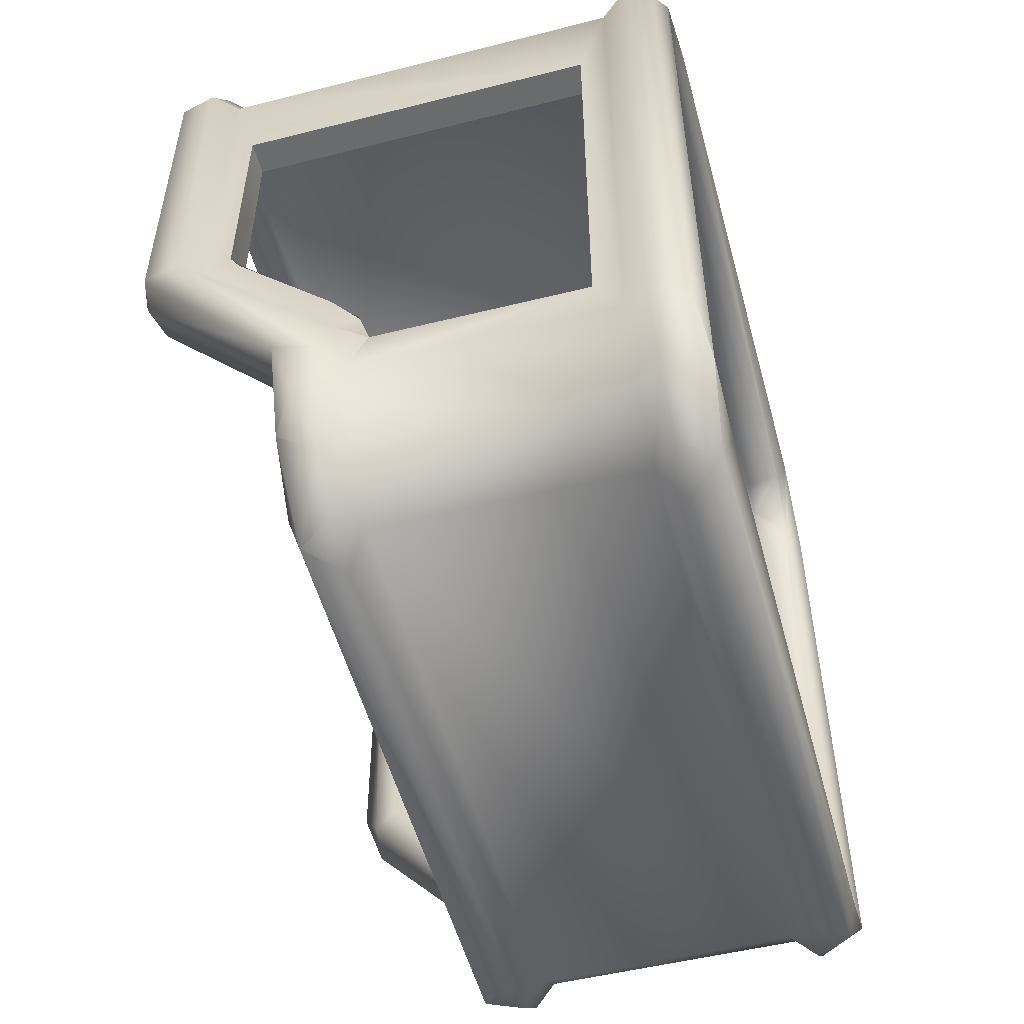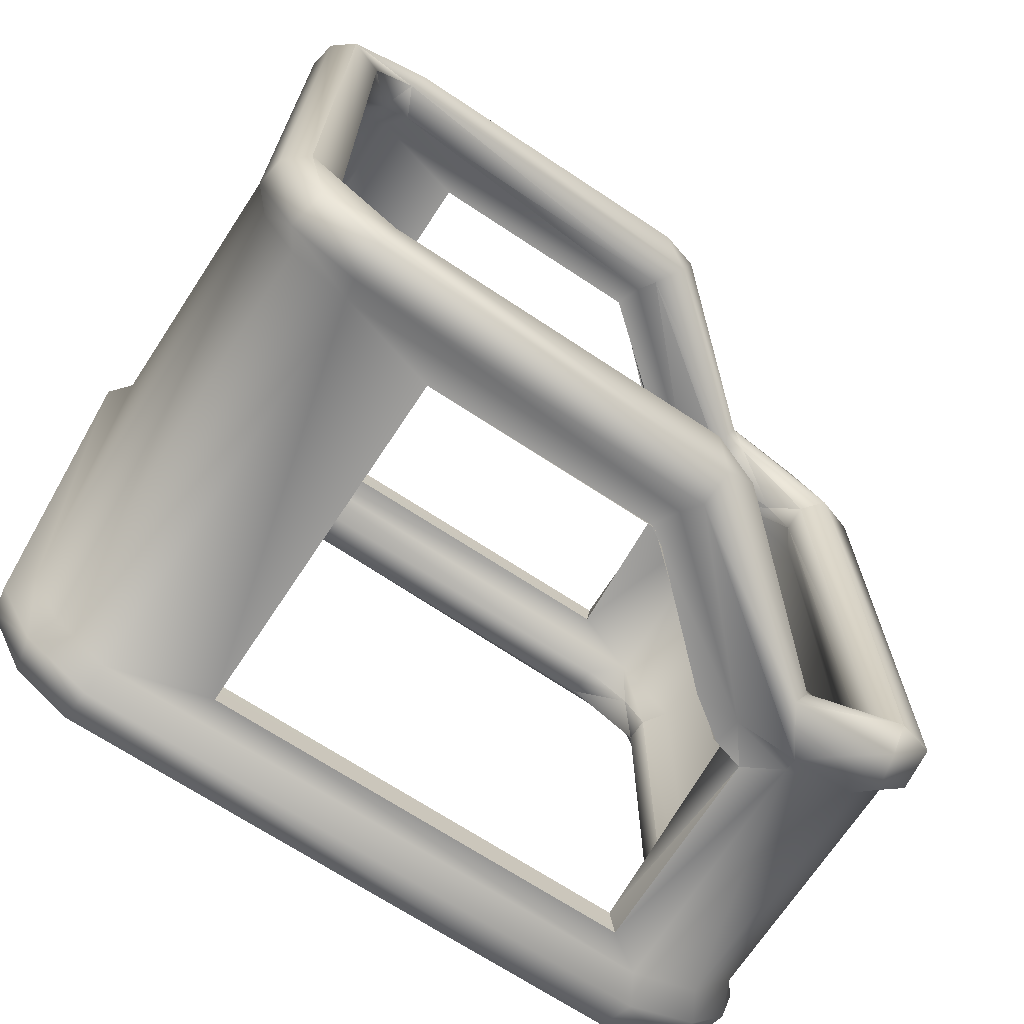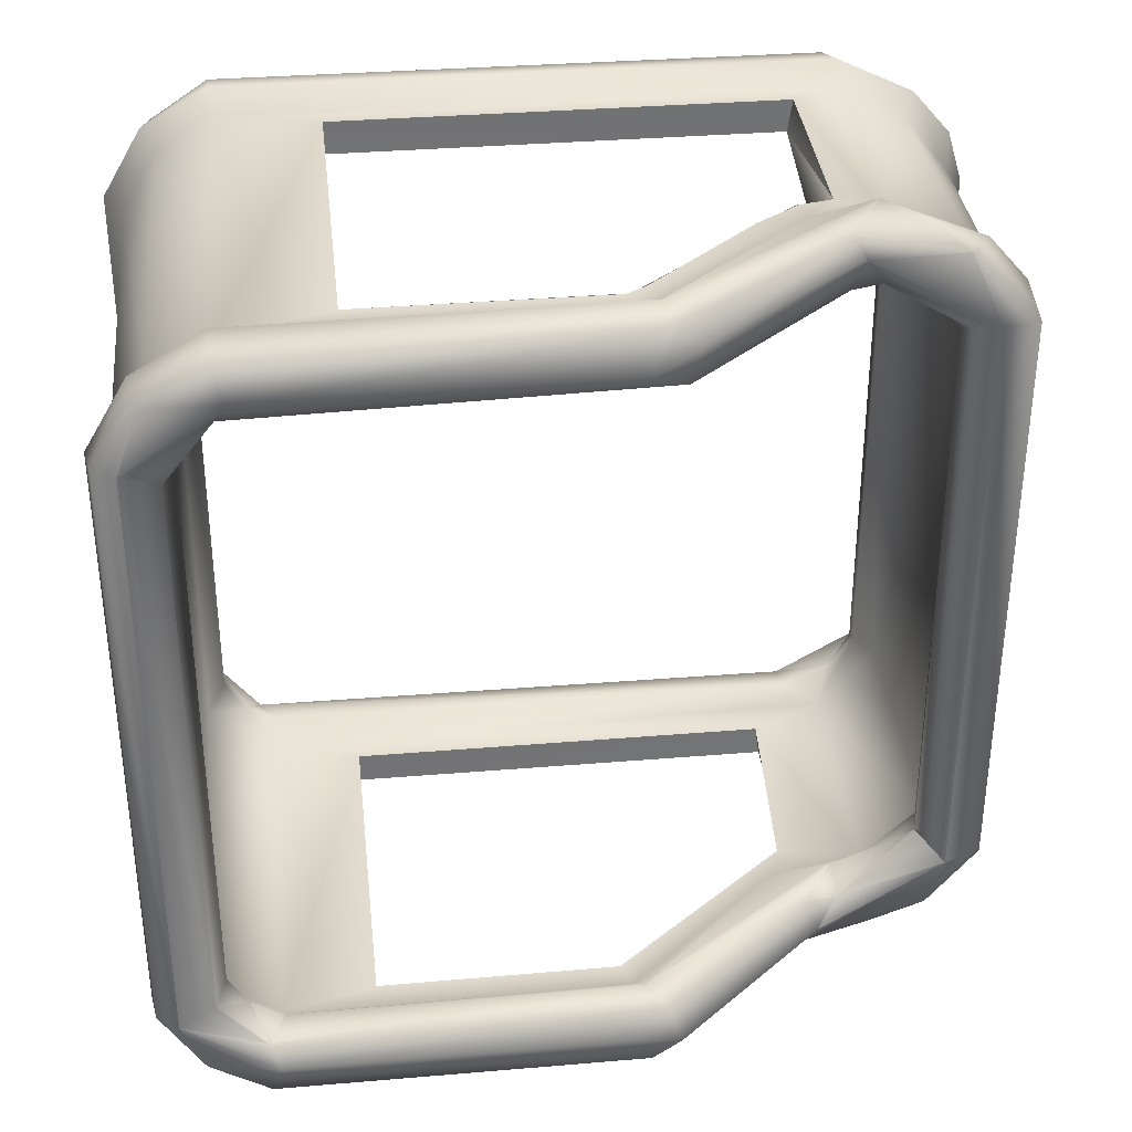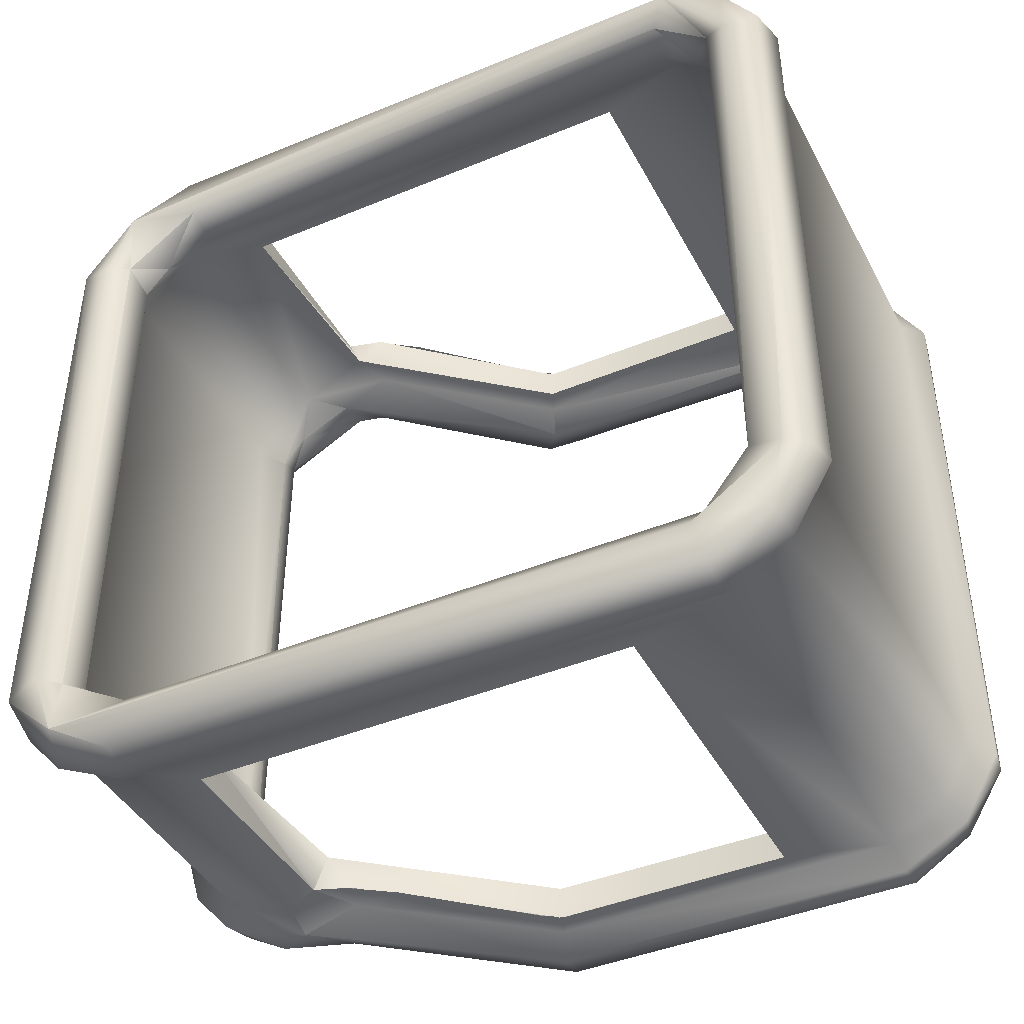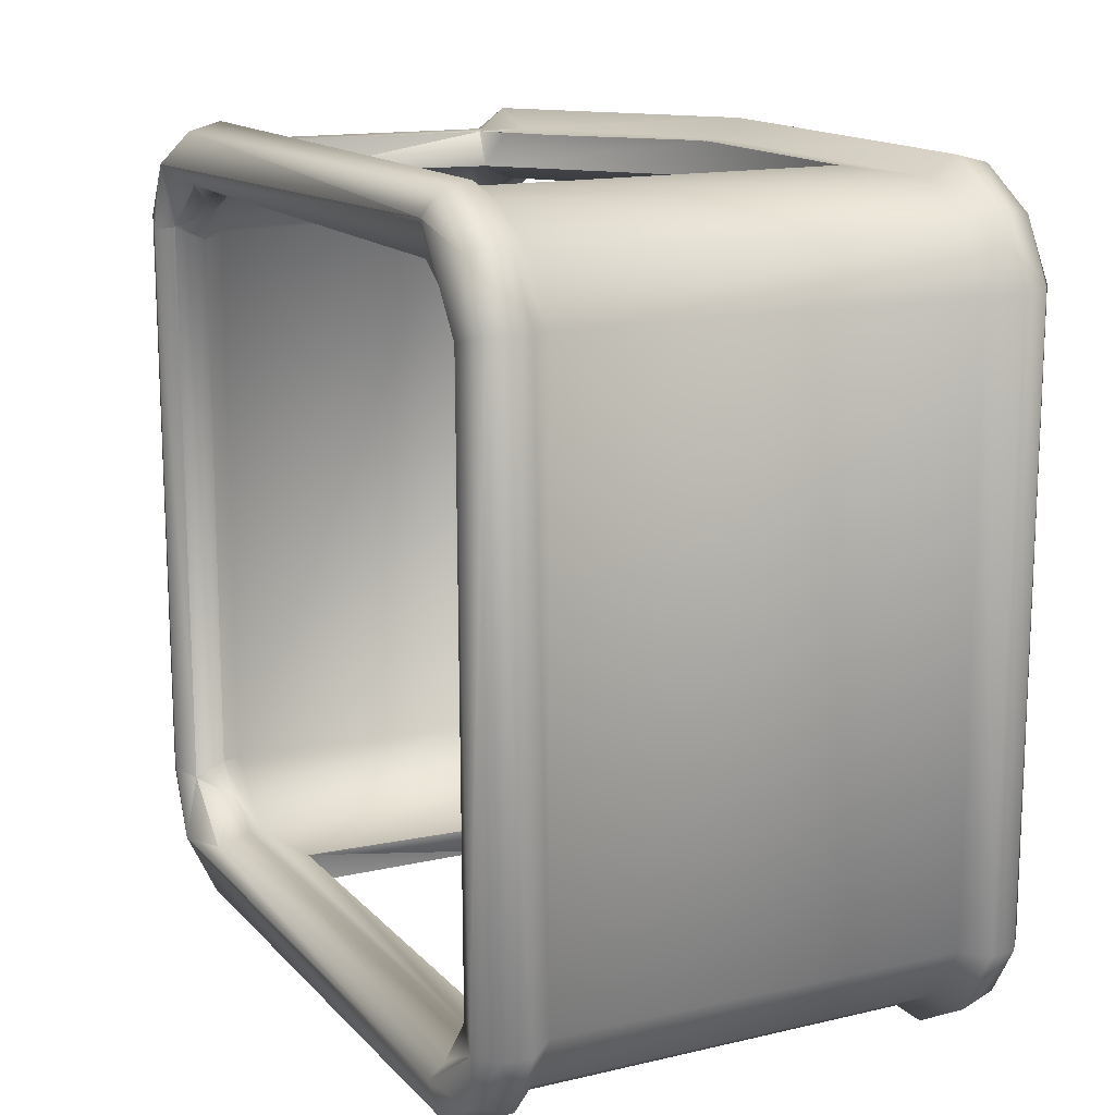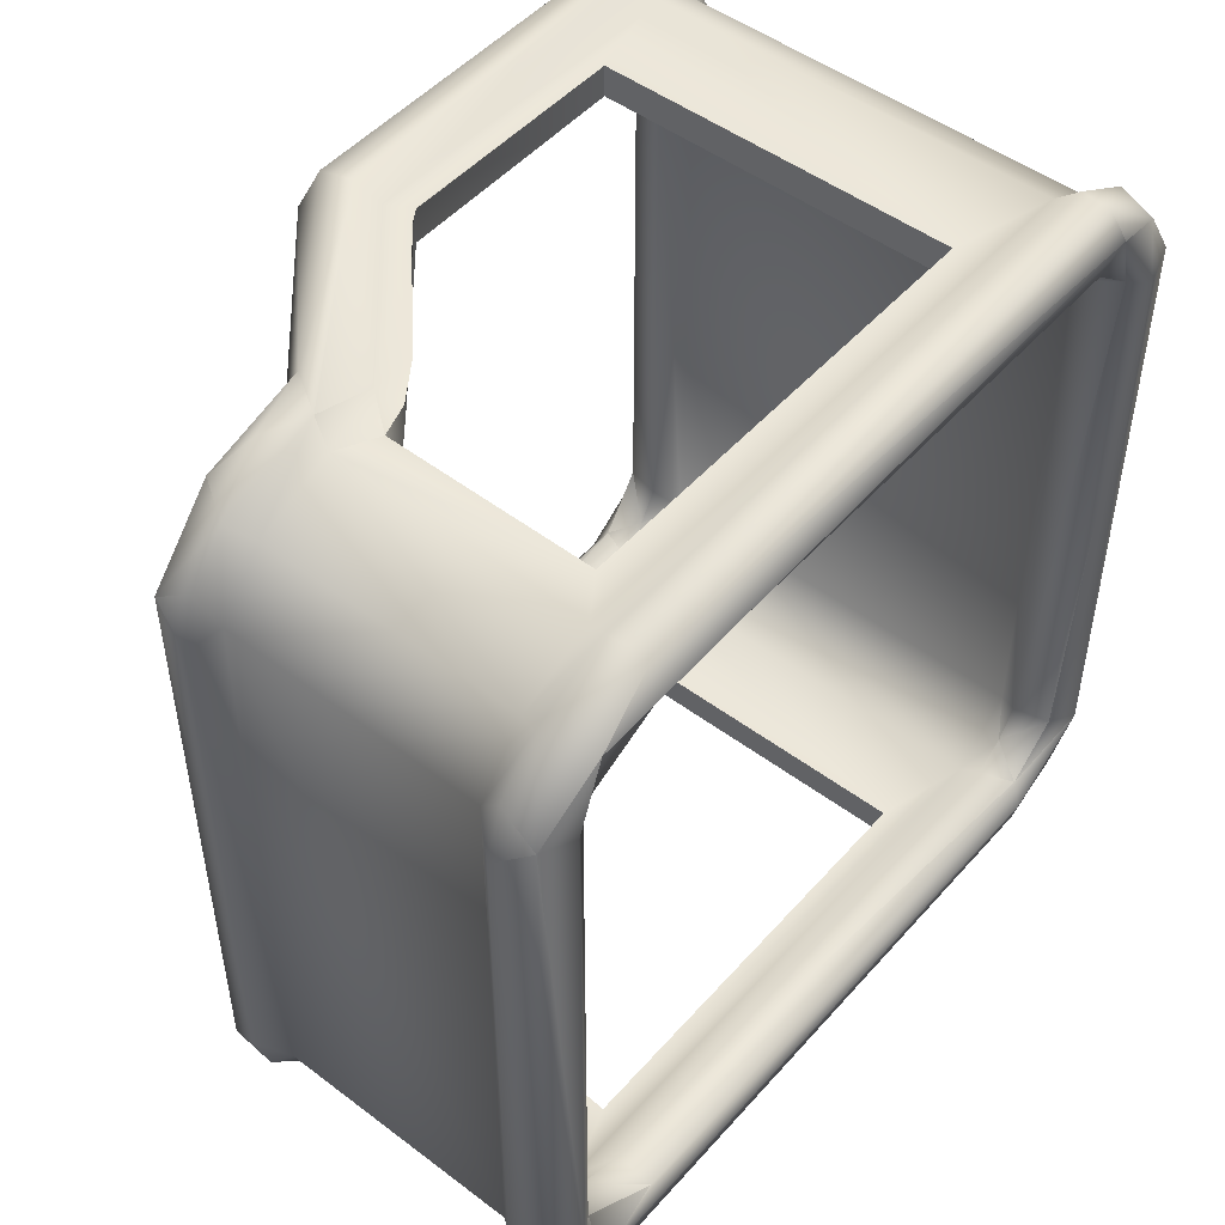
<metadata>
{"format":"obj","ext":"obj","renderer":"f3d","projection":"perspective","resolution":1024,"background":"white","views":[{"elev":-53.2,"azim":15.1,"up":"+Y"},{"elev":-69.5,"azim":-123.4,"up":"+Z"},{"elev":34.6,"azim":-96.4,"up":"+Z"},{"elev":-42.7,"azim":116.2,"up":"+Z"},{"elev":14.8,"azim":153.4,"up":"+Z"},{"elev":49.4,"azim":39.6,"up":"+Z"}]}
</metadata>
<code>
o motor_support
v -0.09088 1.707 -0.8797
v -0.09088 1.721 -0.7765
v -0.09088 1.707 -0.7669
v -0.09086 1.721 -0.8699
v -0.09074 1.655 -0.7667
v -0.09074 1.654 -0.88
v -0.08957 1.718 -0.8793
v -0.08957 1.718 -0.7673
v -0.08936 1.716 -0.8679
v -0.0893 1.716 -0.7787
v -0.0893 1.709 -0.8852
v -0.08929 1.709 -0.7614
v -0.08888 1.709 -0.7702
v -0.08888 1.709 -0.8765
v -0.08864 1.652 -0.8858
v -0.08864 1.652 -0.7608
v -0.08843 1.648 -0.883
v -0.08842 1.648 -0.7637
v -0.08811 1.724 -0.7763
v -0.08801 1.724 -0.8702
v -0.08783 1.649 -0.7694
v -0.08783 1.649 -0.8772
v -0.08386 1.725 -0.7765
v -0.08385 1.714 -0.8676
v -0.08379 1.714 -0.779
v -0.08379 1.706 -0.8757
v -0.08379 1.711 -0.8726
v -0.08379 1.711 -0.774
v -0.08379 1.706 -0.7709
v -0.08378 1.719 -0.8805
v -0.08378 1.719 -0.7661
v -0.08371 1.725 -0.8701
v -0.0837 1.709 -0.8866
v -0.0837 1.709 -0.76
v -0.08332 1.652 -0.8758
v -0.08331 1.652 -0.7708
v -0.08326 1.652 -0.887
v -0.08325 1.652 -0.7596
v -0.08014 1.717 -0.8784
v -0.08014 1.717 -0.7683
v -0.08014 1.717 -0.8709
v -0.08013 1.707 -0.8787
v -0.08012 1.722 -0.8698
v -0.08011 1.708 -0.7629
v -0.08011 1.708 -0.8837
v -0.08011 1.717 -0.7782
v -0.08009 1.709 -0.7682
v -0.08007 1.722 -0.7772
v -0.07982 1.654 -0.8788
v -0.07982 1.654 -0.7678
v -0.07978 1.654 -0.7627
v -0.07977 1.654 -0.8839
v -0.07606 1.656 -0.884
v -0.07606 1.656 -0.7626
v -0.07595 1.655 -0.884
v -0.07595 1.655 -0.7626
v -0.07594 1.692 -0.8789
v -0.07594 1.692 -0.7677
v -0.07593 1.692 -0.884
v -0.07593 1.692 -0.7627
v -0.07592 1.655 -0.8787
v -0.07592 1.655 -0.7679
v -0.07429 1.653 -0.8841
v -0.07429 1.653 -0.7626
v -0.06685 1.603 -0.7758
v -0.06682 1.603 -0.8709
v -0.06679 1.623 -0.8829
v -0.06674 1.623 -0.7648
v -0.06623 1.625 -0.761
v -0.06611 1.624 -0.8773
v -0.06611 1.624 -0.7693
v -0.06578 1.624 -0.8858
v -0.06547 1.608 -0.7649
v -0.06528 1.62 -0.769
v -0.06526 1.62 -0.8776
v -0.06513 1.598 -0.8703
v -0.06512 1.606 -0.8801
v -0.06502 1.597 -0.7764
v -0.06413 1.606 -0.8672
v -0.06382 1.607 -0.7776
v -0.06268 1.614 -0.8856
v -0.06266 1.614 -0.761
v -0.06177 1.607 -0.868
v -0.06 1.607 -0.7796
v -0.05997 1.611 -0.7748
v -0.05997 1.611 -0.8719
v -0.05959 1.62 -0.7708
v -0.05958 1.62 -0.8758
v -0.05952 1.596 -0.8657
v -0.05948 1.598 -0.8738
v -0.05947 1.598 -0.7729
v -0.05945 1.604 -0.7659
v -0.05945 1.604 -0.8807
v -0.0594 1.596 -0.7808
v -0.05879 1.607 -0.8672
v -0.05878 1.62 -0.8869
v -0.05878 1.62 -0.7597
v -0.05861 1.636 -0.8841
v -0.05861 1.636 -0.7625
v -0.05841 1.629 -0.8783
v -0.0584 1.629 -0.7621
v -0.05839 1.629 -0.7683
v -0.05834 1.629 -0.8845
v -0.05615 1.604 -0.7786
v -0.05615 1.604 -0.8681
v -0.05594 1.599 -0.7769
v -0.05593 1.607 -0.8784
v -0.05593 1.607 -0.7682
v -0.05588 1.614 -0.769
v -0.05587 1.614 -0.8776
v -0.05586 1.599 -0.8697
v -0.05574 1.619 -0.8837
v -0.05573 1.618 -0.7629
v -0.05413 1.63 -0.8841
v -0.05413 1.63 -0.7625
v -0.05398 1.63 -0.7625
v -0.05398 1.63 -0.8841
v -0.05246 1.624 -0.8839
v -0.05246 1.624 -0.7628
v -0.05226 1.627 -0.8787
v -0.05226 1.627 -0.7679
v -0.02039 1.624 -0.884
v -0.02039 1.624 -0.7626
v -0.02037 1.692 -0.884
v -0.02037 1.692 -0.8789
v -0.02037 1.692 -0.7677
v -0.02037 1.692 -0.7627
v -0.02035 1.625 -0.8789
v -0.02035 1.625 -0.7677
v -0.0163 1.599 -0.7772
v -0.01627 1.614 -0.769
v -0.01627 1.614 -0.8776
v -0.01623 1.599 -0.8694
v -0.01623 1.722 -0.8694
v -0.01619 1.707 -0.8787
v -0.01618 1.707 -0.7679
v -0.01617 1.722 -0.7768
v -0.01616 1.717 -0.8704
v -0.01616 1.717 -0.8784
v -0.01616 1.717 -0.7683
v -0.01615 1.606 -0.8786
v -0.01615 1.606 -0.768
v -0.01615 1.604 -0.8677
v -0.01615 1.604 -0.7788
v -0.01615 1.708 -0.8837
v -0.01614 1.708 -0.763
v -0.01614 1.618 -0.7629
v -0.01614 1.618 -0.8838
v -0.01607 1.717 -0.7762
v -0.01259 1.725 -0.7765
v -0.01256 1.596 -0.8658
v -0.01252 1.719 -0.8805
v -0.01252 1.719 -0.7661
v -0.01251 1.708 -0.8867
v -0.01251 1.708 -0.7599
v -0.01251 1.607 -0.7796
v -0.01251 1.711 -0.8726
v -0.01251 1.711 -0.774
v -0.01251 1.604 -0.8808
v -0.0125 1.604 -0.7658
v -0.0125 1.616 -0.7602
v -0.0125 1.616 -0.8864
v -0.0125 1.611 -0.8719
v -0.0125 1.611 -0.7747
v -0.01249 1.598 -0.7728
v -0.01249 1.598 -0.8738
v -0.01249 1.619 -0.8756
v -0.01249 1.714 -0.8676
v -0.01248 1.619 -0.771
v -0.01247 1.706 -0.7709
v -0.01247 1.706 -0.8757
v -0.01247 1.714 -0.779
v -0.01246 1.607 -0.867
v -0.01244 1.596 -0.7809
v -0.01244 1.725 -0.8701
v -0.008187 1.709 -0.7607
v -0.008187 1.724 -0.8703
v -0.007746 1.607 -0.8693
v -0.007668 1.606 -0.7773
v -0.007469 1.715 -0.7766
v -0.007417 1.709 -0.8765
v -0.007001 1.724 -0.7765
v -0.006988 1.598 -0.8702
v -0.006987 1.706 -0.7695
v -0.006975 1.716 -0.8679
v -0.006938 1.619 -0.7695
v -0.006937 1.619 -0.8771
v -0.006906 1.709 -0.8851
v -0.006903 1.617 -0.7614
v -0.006903 1.617 -0.8852
v -0.006891 1.598 -0.7763
v -0.006725 1.718 -0.7673
v -0.006725 1.718 -0.8793
v -0.005477 1.607 -0.8793
v -0.005474 1.607 -0.7673
v -0.005447 1.603 -0.778
v -0.005443 1.707 -0.8796
v -0.00542 1.603 -0.8685
v -0.005418 1.718 -0.7781
v -0.005417 1.709 -0.7642
v -0.005417 1.721 -0.8701
f 192 199 182
f 153 182 150
f 137 153 150
f 158 149 172
f 180 158 172
f 153 176 192
f 146 153 140
f 158 136 149
f 184 158 180
f 161 195 189
f 142 161 147
f 164 131 169
f 186 164 169
f 195 179 186
f 160 191 195
f 130 160 142
f 156 131 164
f 179 156 164
f 195 196 179
f 174 191 165
f 130 174 165
f 194 198 183
f 159 183 166
f 133 159 166
f 173 132 143
f 162 194 159
f 141 162 159
f 187 163 178
f 193 197 188
f 152 188 154
f 145 152 154
f 157 135 171
f 181 157 171
f 152 177 193
f 134 152 139
f 185 157 181
f 31 48 23
f 19 31 23
f 2 8 19
f 13 2 10
f 28 10 25
f 46 28 25
f 31 44 40
f 12 31 8
f 3 8 2
f 13 3 2
f 5 18 16
f 101 51 38
f 69 38 16
f 69 16 18
f 21 68 18
f 36 71 21
f 50 102 36
f 74 68 71
f 97 108 113
f 82 92 97
f 65 73 68
f 65 68 74
f 85 74 87
f 109 85 87
f 92 106 108
f 78 92 73
f 84 80 85
f 109 84 85
f 94 106 91
f 78 94 91
f 93 111 90
f 76 93 90
f 66 77 76
f 86 83 95
f 110 95 105
f 96 107 93
f 77 81 93
f 66 72 77
f 83 75 66
f 86 75 83
f 103 112 96
f 72 96 81
f 88 70 75
f 100 88 110
f 96 37 103
f 72 37 96
f 67 15 72
f 22 67 70
f 35 70 88
f 35 88 100
f 22 6 17
f 14 35 26
f 1 15 6
f 57 49 61
f 11 37 15
f 30 45 33
f 11 30 33
f 1 7 11
f 27 14 26
f 42 27 26
f 30 43 39
f 20 30 7
f 27 9 14
f 33 52 37
f 128 110 132
f 141 112 148
f 123 113 147
f 95 104 105
f 83 84 95
f 79 84 83
f 66 80 79
f 76 65 66
f 89 78 76
f 111 94 89
f 178 196 198
f 173 179 178
f 143 156 173
f 151 130 133
f 183 174 151
f 198 191 183
f 150 134 137
f 180 168 185
f 48 32 23
f 23 20 19
f 2 9 10
f 182 175 150
f 149 168 172
f 180 185 199
f 19 4 2
f 25 41 46
f 10 24 25
f 199 201 182
f 26 49 42
f 176 189 200
f 155 189 176
f 147 155 146
f 169 136 170
f 129 127 126
f 147 127 123
f 21 3 13
f 3 16 12
f 34 51 44
f 51 60 44
f 58 56 62
f 38 12 16
f 1 22 14
f 54 51 64
f 64 101 99
f 62 102 50
f 99 101 116
f 119 101 113
f 118 103 117
f 120 100 110
f 63 103 52
f 61 100 120
f 181 167 187
f 50 58 62
f 125 59 124
f 184 169 170
f 59 52 45
f 57 55 59
f 154 190 162
f 55 120 114
f 114 120 118
f 197 187 194
f 50 29 47
f 13 36 21
f 121 56 115
f 121 115 119
f 112 122 148
f 128 118 120
f 129 119 123
f 104 143 105
f 133 106 111
f 142 113 108
f 142 106 130
f 141 111 107
f 105 132 110
f 131 104 109
f 109 129 131
f 60 126 127
f 126 47 136
f 44 127 146
f 124 45 145
f 42 125 135
f 39 145 45
f 48 134 43
f 46 138 149
f 41 135 138
f 46 149 47
f 40 146 140
f 40 137 48
f 43 139 39
f 128 124 122
f 148 154 162
f 128 135 125
f 124 148 122
f 167 135 132
f 188 194 190
f 186 200 195
f 129 136 131
f 192 200 199
f 153 192 182
f 137 140 153
f 199 200 180
f 192 176 200
f 153 155 176
f 146 155 153
f 158 170 136
f 184 170 158
f 200 184 180
f 161 160 195
f 142 160 161
f 186 179 164
f 195 191 196
f 160 165 191
f 130 165 160
f 156 144 131
f 151 166 183
f 133 166 151
f 159 194 183
f 133 141 159
f 173 163 132
f 178 163 173
f 194 178 198
f 162 190 194
f 141 148 162
f 163 167 132
f 187 167 163
f 194 187 178
f 193 201 197
f 152 193 188
f 145 139 152
f 157 138 135
f 197 201 181
f 193 177 201
f 152 175 177
f 134 175 152
f 157 168 138
f 185 168 157
f 201 185 181
f 31 40 48
f 19 8 31
f 28 13 10
f 46 47 28
f 31 34 44
f 12 34 31
f 3 12 8
f 28 29 13
f 47 29 28
f 21 18 5
f 97 101 38
f 69 97 38
f 68 69 18
f 21 71 68
f 36 87 71
f 36 102 87
f 101 97 113
f 69 82 97
f 73 82 69
f 68 73 69
f 87 74 71
f 102 109 87
f 97 92 108
f 73 92 82
f 80 65 74
f 85 80 74
f 92 91 106
f 78 91 92
f 65 78 73
f 109 104 84
f 89 90 111
f 76 90 89
f 93 107 111
f 76 77 93
f 79 83 66
f 110 86 95
f 96 112 107
f 81 96 93
f 77 72 81
f 66 67 72
f 66 75 67
f 86 88 75
f 110 88 86
f 75 70 67
f 103 37 52
f 72 15 37
f 67 17 15
f 22 17 67
f 35 22 70
f 49 35 100
f 6 15 17
f 14 22 35
f 1 11 15
f 57 42 49
f 11 33 37
f 30 39 45
f 11 7 30
f 1 4 7
f 14 4 1
f 42 41 27
f 30 32 43
f 20 32 30
f 4 20 7
f 14 9 4
f 27 24 9
f 41 24 27
f 33 45 52
f 128 120 110
f 141 107 112
f 123 119 113
f 95 84 104
f 79 80 84
f 66 65 80
f 76 78 65
f 89 94 78
f 111 106 94
f 178 179 196
f 173 156 179
f 143 144 156
f 151 174 130
f 183 191 174
f 198 196 191
f 182 201 177
f 150 175 134
f 180 172 168
f 48 43 32
f 23 32 20
f 2 4 9
f 182 177 175
f 149 138 168
f 19 20 4
f 25 24 41
f 10 9 24
f 199 185 201
f 26 35 49
f 200 189 195
f 155 161 189
f 147 161 155
f 169 131 136
f 129 123 127
f 147 146 127
f 21 5 3
f 3 5 16
f 34 38 51
f 51 54 60
f 58 60 56
f 38 34 12
f 1 6 22
f 64 51 101
f 62 121 102
f 119 116 101
f 121 109 102
f 118 112 103
f 98 117 103
f 63 98 103
f 61 49 100
f 53 63 52
f 181 171 167
f 50 47 58
f 125 57 59
f 184 186 169
f 59 53 52
f 57 61 55
f 154 188 190
f 55 61 120
f 50 36 29
f 13 29 36
f 121 62 56
f 112 118 122
f 128 122 118
f 129 121 119
f 104 144 143
f 133 130 106
f 142 147 113
f 142 108 106
f 141 133 111
f 105 143 132
f 131 144 104
f 109 121 129
f 60 58 126
f 126 58 47
f 44 60 127
f 124 59 45
f 42 57 125
f 39 139 145
f 48 137 134
f 46 41 138
f 41 42 135
f 47 149 136
f 40 44 146
f 40 140 137
f 43 134 139
f 128 125 124
f 148 145 154
f 128 132 135
f 124 145 148
f 197 181 187
f 167 171 135
f 188 197 194
f 186 184 200
f 129 126 136

</code>
